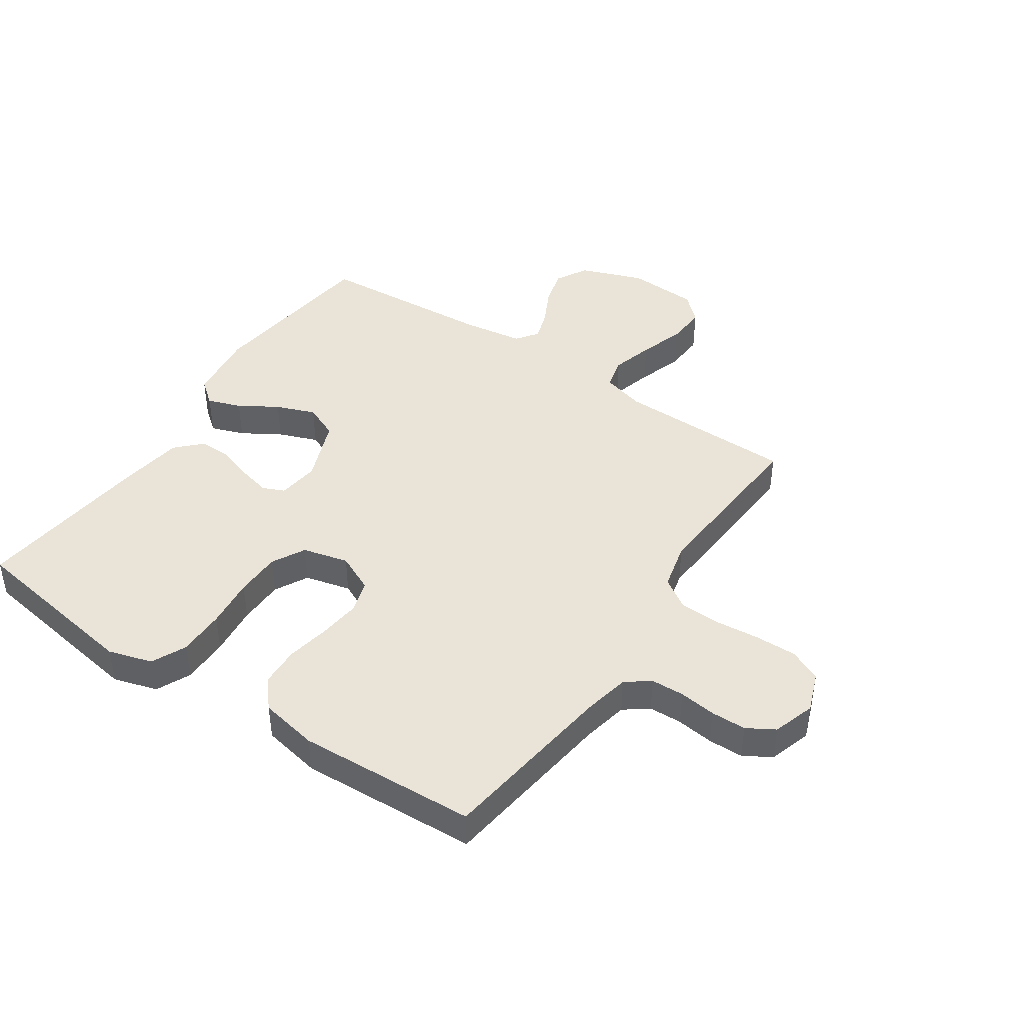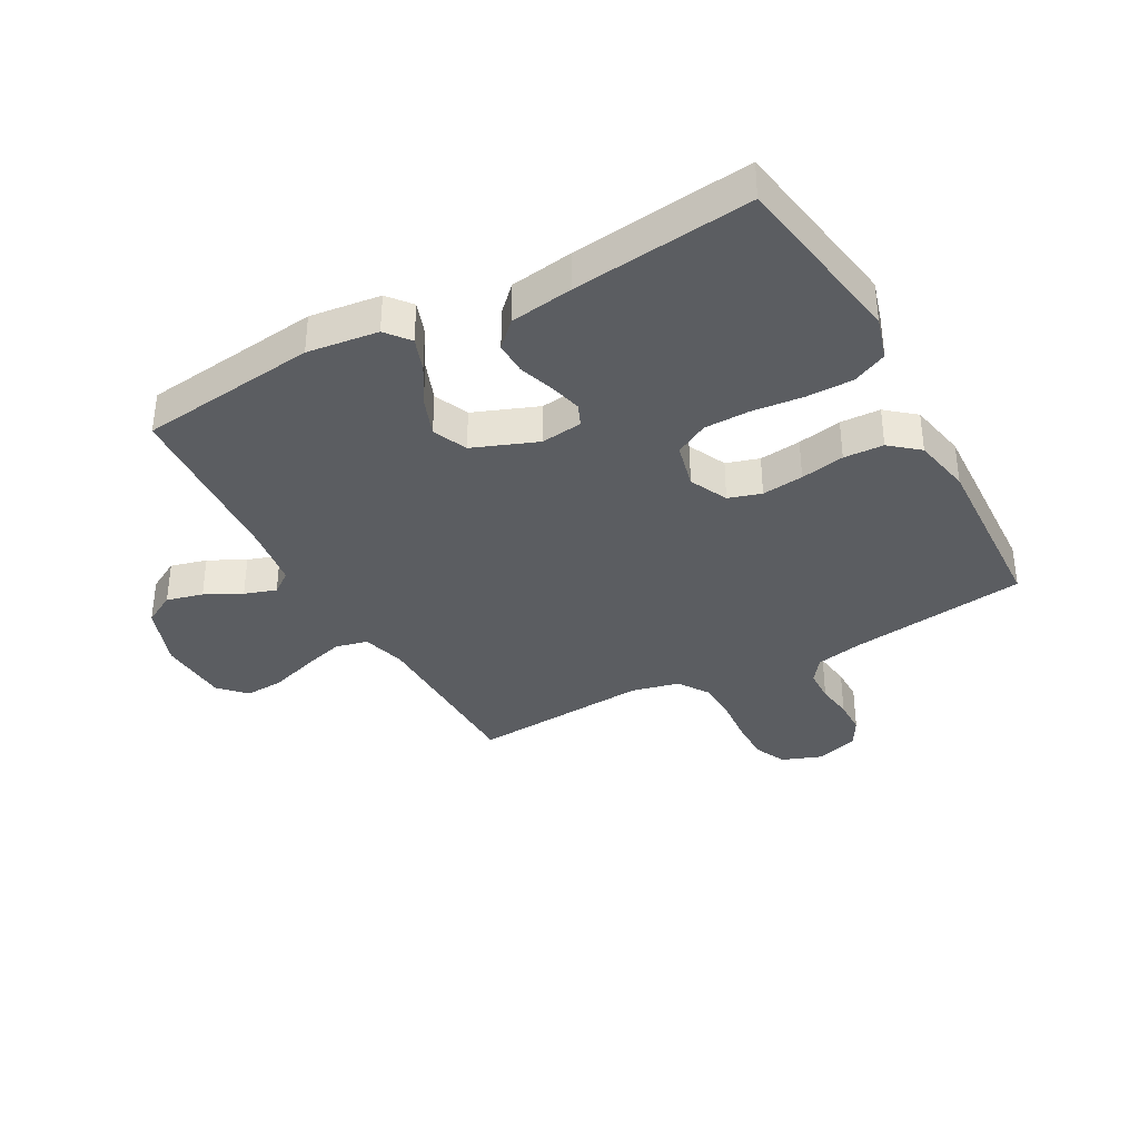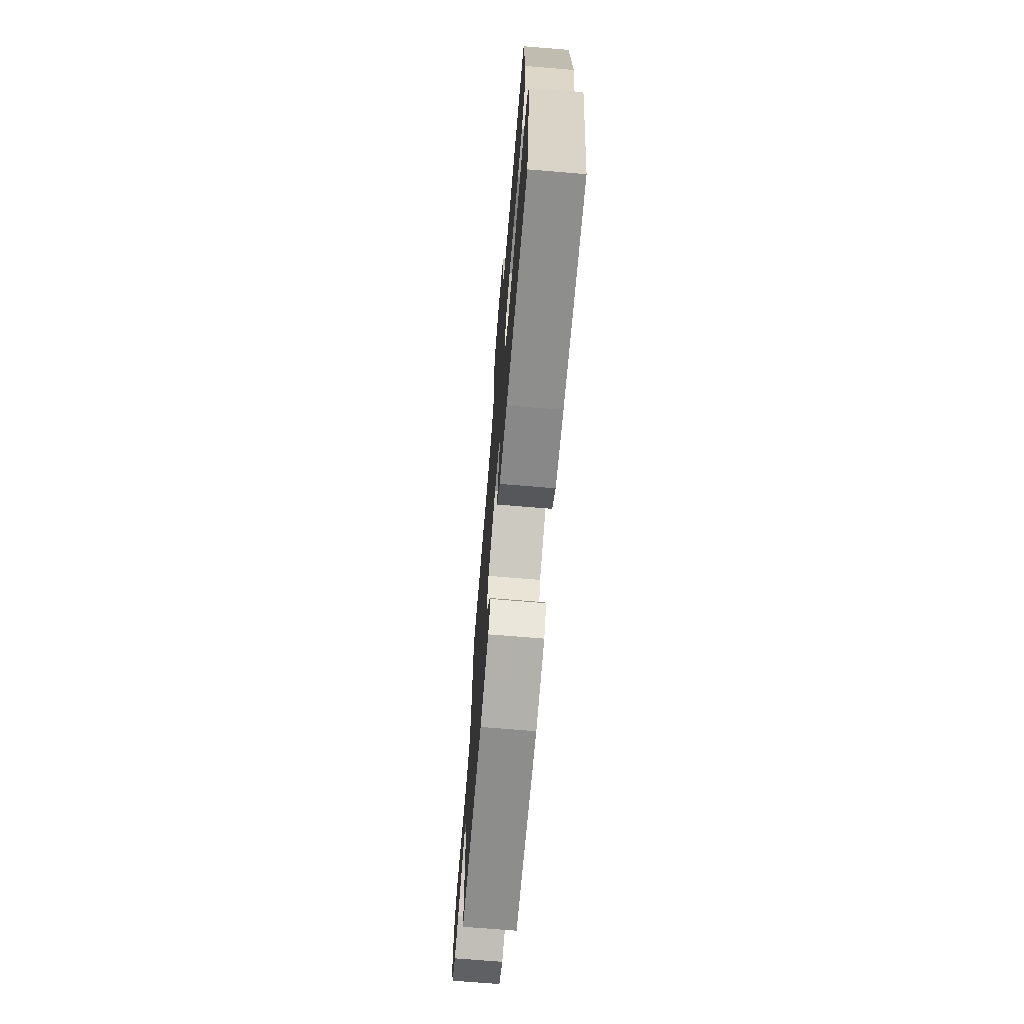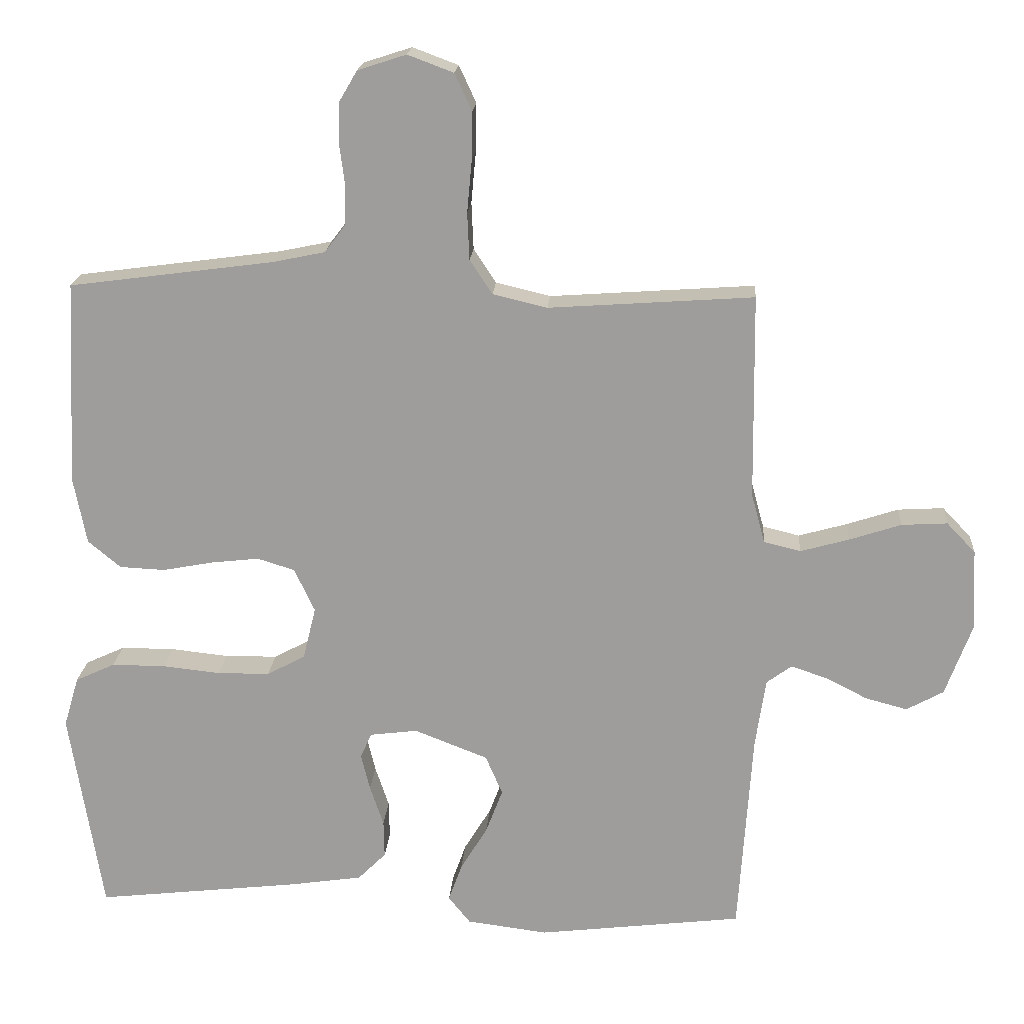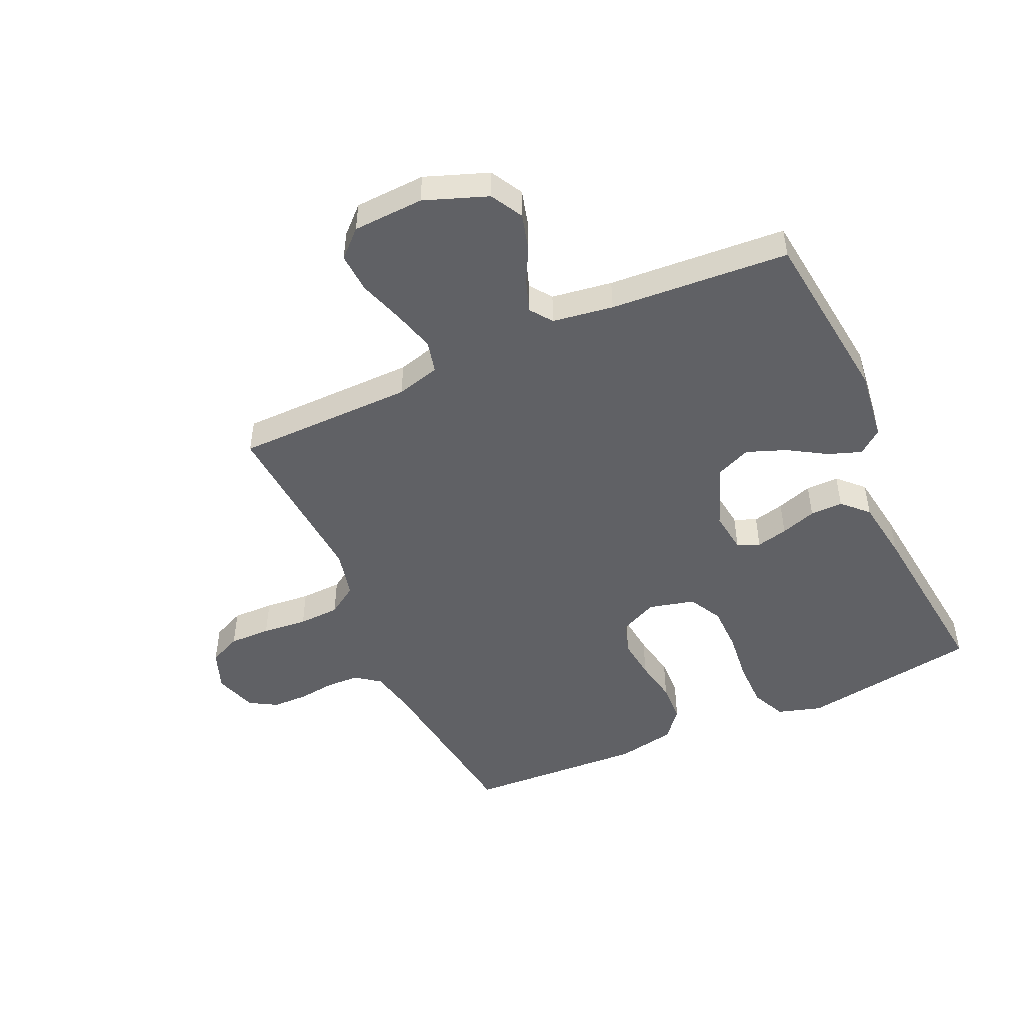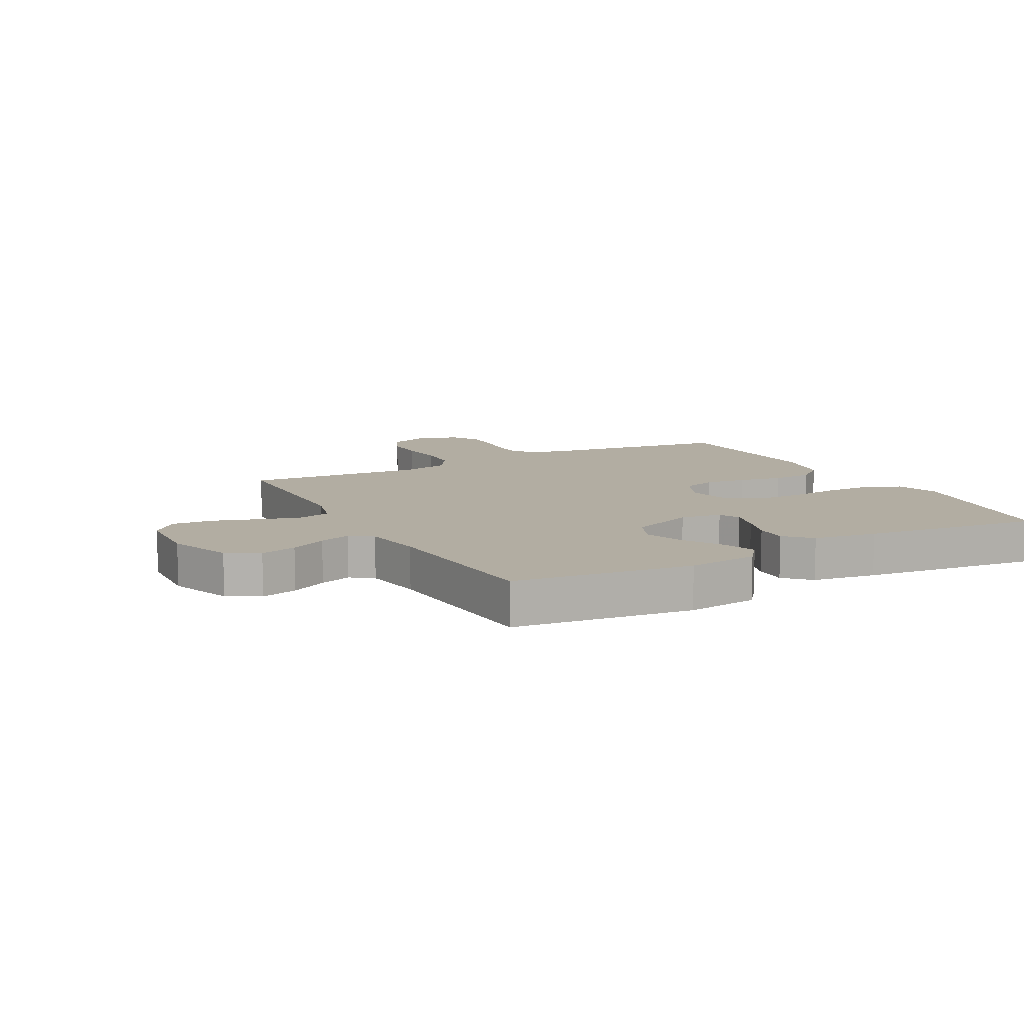
<metadata>
{"format":"obj","ext":"obj","renderer":"f3d","projection":"perspective","resolution":1024,"background":"white","views":[{"elev":43.5,"azim":-56.1,"up":"+Y"},{"elev":-36.1,"azim":-151.1,"up":"+Y"},{"elev":-71.3,"azim":-94.7,"up":"+Z"},{"elev":18.9,"azim":4.1,"up":"+Z"},{"elev":-48.5,"azim":114.3,"up":"+Y"},{"elev":10.6,"azim":151.8,"up":"+Y"}]}
</metadata>
<code>
v 0.5 0.07 0.5
v 0.504 0.07 0.2
v 0.524 0.07 0.127
v 0.578 0.07 0.114
v 0.649 0.07 0.134
v 0.725 0.07 0.159
v 0.792 0.07 0.163
v 0.834 0.07 0.119
v 0.84 0.07 0
v 0.801 0.07 -0.106
v 0.747 0.07 -0.136
v 0.686 0.07 -0.12
v 0.625 0.07 -0.089
v 0.572 0.07 -0.071
v 0.535 0.07 -0.098
v 0.52 0.07 -0.2
v 0.5 0.07 -0.5
v 0.2 0.07 -0.536
v 0.081 0.07 -0.521
v 0.049 0.07 -0.481
v 0.069 0.07 -0.425
v 0.108 0.07 -0.361
v 0.133 0.07 -0.295
v 0.108 0.07 -0.237
v 0 0.07 -0.195
v -0.07 0.07 -0.204
v -0.086 0.07 -0.241
v -0.073 0.07 -0.294
v -0.053 0.07 -0.354
v -0.052 0.07 -0.409
v -0.093 0.07 -0.45
v -0.2 0.07 -0.466
v -0.5 0.07 -0.5
v -0.548 0.07 -0.2
v -0.526 0.07 -0.126
v -0.468 0.07 -0.099
v -0.389 0.07 -0.099
v -0.304 0.07 -0.108
v -0.227 0.07 -0.107
v -0.171 0.07 -0.077
v -0.152 0.07 0
v -0.182 0.07 0.064
v -0.237 0.07 0.081
v -0.307 0.07 0.073
v -0.381 0.07 0.059
v -0.448 0.07 0.062
v -0.496 0.07 0.102
v -0.515 0.07 0.2
v -0.5 0.07 0.5
v -0.2 0.07 0.54
v -0.123 0.07 0.556
v -0.093 0.07 0.596
v -0.091 0.07 0.652
v -0.099 0.07 0.714
v -0.098 0.07 0.773
v -0.071 0.07 0.819
v 0 0.07 0.842
v 0.067 0.07 0.817
v 0.092 0.07 0.763
v 0.091 0.07 0.693
v 0.084 0.07 0.617
v 0.087 0.07 0.548
v 0.12 0.07 0.498
v 0.2 0.07 0.479
v 0.5 0 0.5
v 0.504 0 0.2
v 0.524 0 0.127
v 0.578 0 0.114
v 0.649 0 0.134
v 0.725 0 0.159
v 0.792 0 0.163
v 0.834 0 0.119
v 0.84 0 0
v 0.801 0 -0.106
v 0.747 0 -0.136
v 0.686 0 -0.12
v 0.625 0 -0.089
v 0.572 0 -0.071
v 0.535 0 -0.098
v 0.52 0 -0.2
v 0.5 0 -0.5
v 0.2 0 -0.536
v 0.081 0 -0.521
v 0.049 0 -0.481
v 0.069 0 -0.425
v 0.108 0 -0.361
v 0.133 0 -0.295
v 0.108 0 -0.237
v 0 0 -0.195
v -0.07 0 -0.204
v -0.086 0 -0.241
v -0.073 0 -0.294
v -0.053 0 -0.354
v -0.052 0 -0.409
v -0.093 0 -0.45
v -0.2 0 -0.466
v -0.5 0 -0.5
v -0.548 0 -0.2
v -0.526 0 -0.126
v -0.468 0 -0.099
v -0.389 0 -0.099
v -0.304 0 -0.108
v -0.227 0 -0.107
v -0.171 0 -0.077
v -0.152 0 0
v -0.182 0 0.064
v -0.237 0 0.081
v -0.307 0 0.073
v -0.381 0 0.059
v -0.448 0 0.062
v -0.496 0 0.102
v -0.515 0 0.2
v -0.5 0 0.5
v -0.2 0 0.54
v -0.123 0 0.556
v -0.093 0 0.596
v -0.091 0 0.652
v -0.099 0 0.714
v -0.098 0 0.773
v -0.071 0 0.819
v 0 0 0.842
v 0.067 0 0.817
v 0.092 0 0.763
v 0.091 0 0.693
v 0.084 0 0.617
v 0.087 0 0.548
v 0.12 0 0.498
v 0.2 0 0.479
f 59 60 61
f 58 59 61
f 57 58 61
f 56 57 61
f 55 56 61
f 54 55 61
f 53 54 61
f 52 53 61 62
f 51 52 62 63
f 48 49 50
f 47 48 50
f 46 47 50
f 45 46 50
f 44 45 50
f 50 51 63
f 44 50 63
f 43 44 63
f 36 37 38
f 35 36 38
f 34 35 38
f 33 34 38
f 32 33 38
f 31 32 38
f 30 31 38
f 29 30 38
f 28 29 38
f 27 28 38 39
f 26 27 39 40
f 20 21 22
f 19 20 22
f 18 19 22
f 17 18 22
f 16 17 22
f 15 16 22 23
f 14 15 23 24
f 11 12 13
f 10 11 13
f 9 10 13
f 8 9 13
f 7 8 13
f 6 7 13
f 5 6 13
f 4 5 13 14
f 14 24 25
f 4 14 25
f 3 4 25
f 64 1 2
f 64 2 3
f 63 64 3
f 43 63 3
f 42 43 3
f 41 42 3 25
f 25 26 40 41
f 125 124 123
f 125 123 122
f 125 122 121
f 125 121 120
f 125 120 119
f 125 119 118
f 125 118 117
f 126 125 117 116
f 127 126 116 115
f 114 113 112
f 114 112 111
f 114 111 110
f 114 110 109
f 114 109 108
f 127 115 114
f 127 114 108
f 127 108 107
f 102 101 100
f 102 100 99
f 102 99 98
f 102 98 97
f 102 97 96
f 102 96 95
f 102 95 94
f 102 94 93
f 102 93 92
f 103 102 92 91
f 104 103 91 90
f 86 85 84
f 86 84 83
f 86 83 82
f 86 82 81
f 86 81 80
f 87 86 80 79
f 88 87 79 78
f 77 76 75
f 77 75 74
f 77 74 73
f 77 73 72
f 77 72 71
f 77 71 70
f 77 70 69
f 78 77 69 68
f 89 88 78
f 89 78 68
f 89 68 67
f 66 65 128
f 67 66 128
f 67 128 127
f 67 127 107
f 67 107 106
f 89 67 106 105
f 105 104 90 89
f 1 65 66 2
f 2 66 67 3
f 3 67 68 4
f 4 68 69 5
f 5 69 70 6
f 6 70 71 7
f 7 71 72 8
f 8 72 73 9
f 9 73 74 10
f 10 74 75 11
f 11 75 76 12
f 12 76 77 13
f 13 77 78 14
f 14 78 79 15
f 15 79 80 16
f 16 80 81 17
f 17 81 82 18
f 18 82 83 19
f 19 83 84 20
f 20 84 85 21
f 21 85 86 22
f 22 86 87 23
f 23 87 88 24
f 24 88 89 25
f 25 89 90 26
f 26 90 91 27
f 27 91 92 28
f 28 92 93 29
f 29 93 94 30
f 30 94 95 31
f 31 95 96 32
f 32 96 97 33
f 33 97 98 34
f 34 98 99 35
f 35 99 100 36
f 36 100 101 37
f 37 101 102 38
f 38 102 103 39
f 39 103 104 40
f 40 104 105 41
f 41 105 106 42
f 42 106 107 43
f 43 107 108 44
f 44 108 109 45
f 45 109 110 46
f 46 110 111 47
f 47 111 112 48
f 48 112 113 49
f 49 113 114 50
f 50 114 115 51
f 51 115 116 52
f 52 116 117 53
f 53 117 118 54
f 54 118 119 55
f 55 119 120 56
f 56 120 121 57
f 57 121 122 58
f 58 122 123 59
f 59 123 124 60
f 60 124 125 61
f 61 125 126 62
f 62 126 127 63
f 63 127 128 64
f 64 128 65 1

</code>
